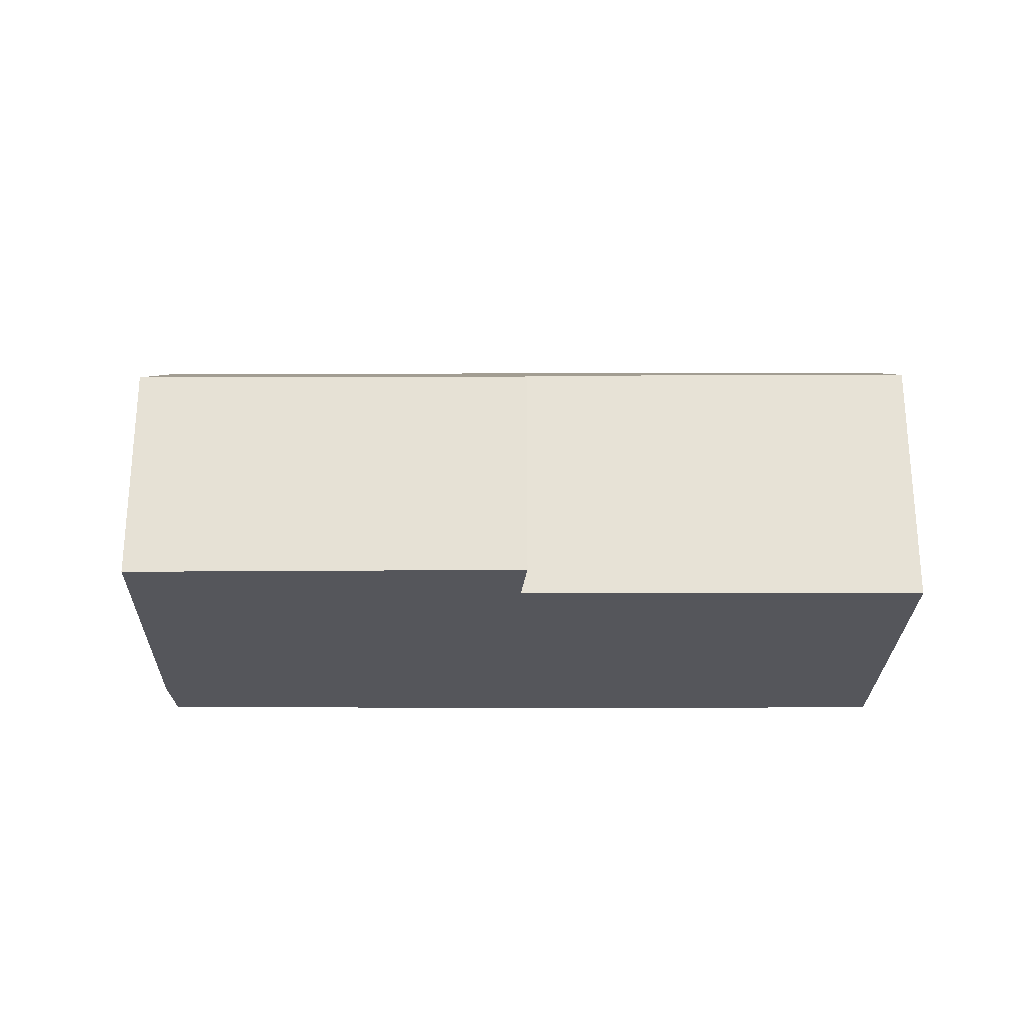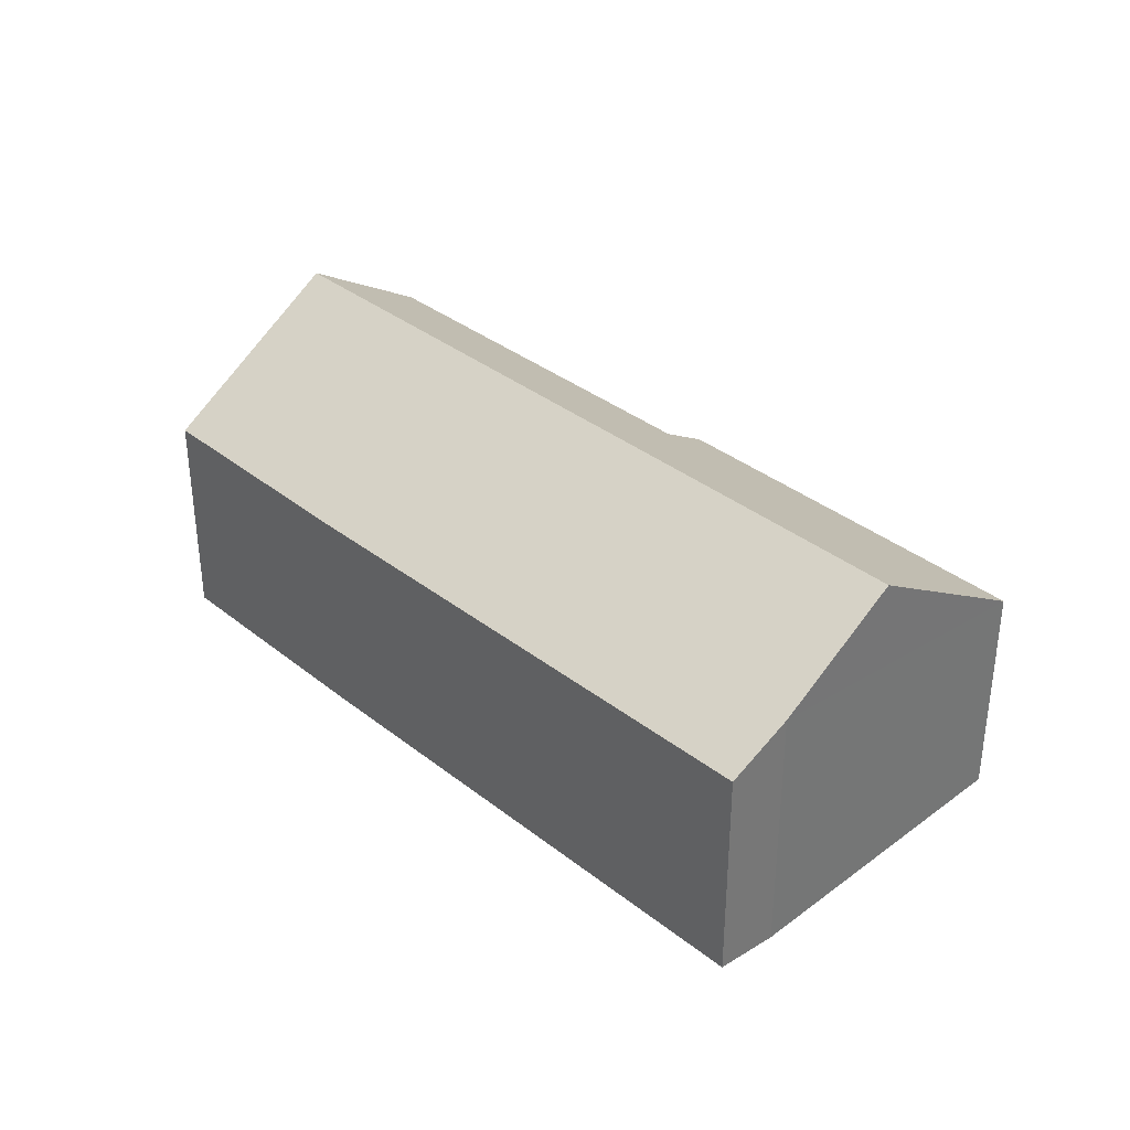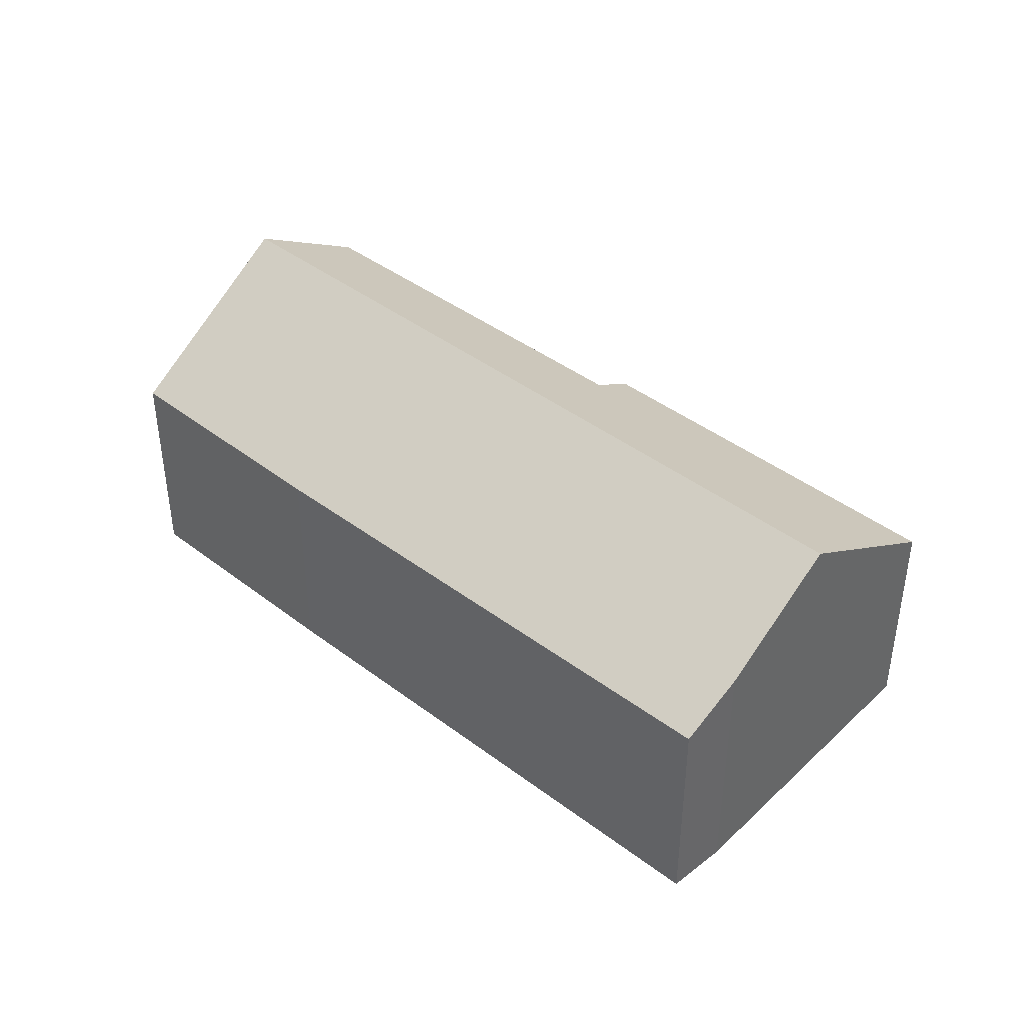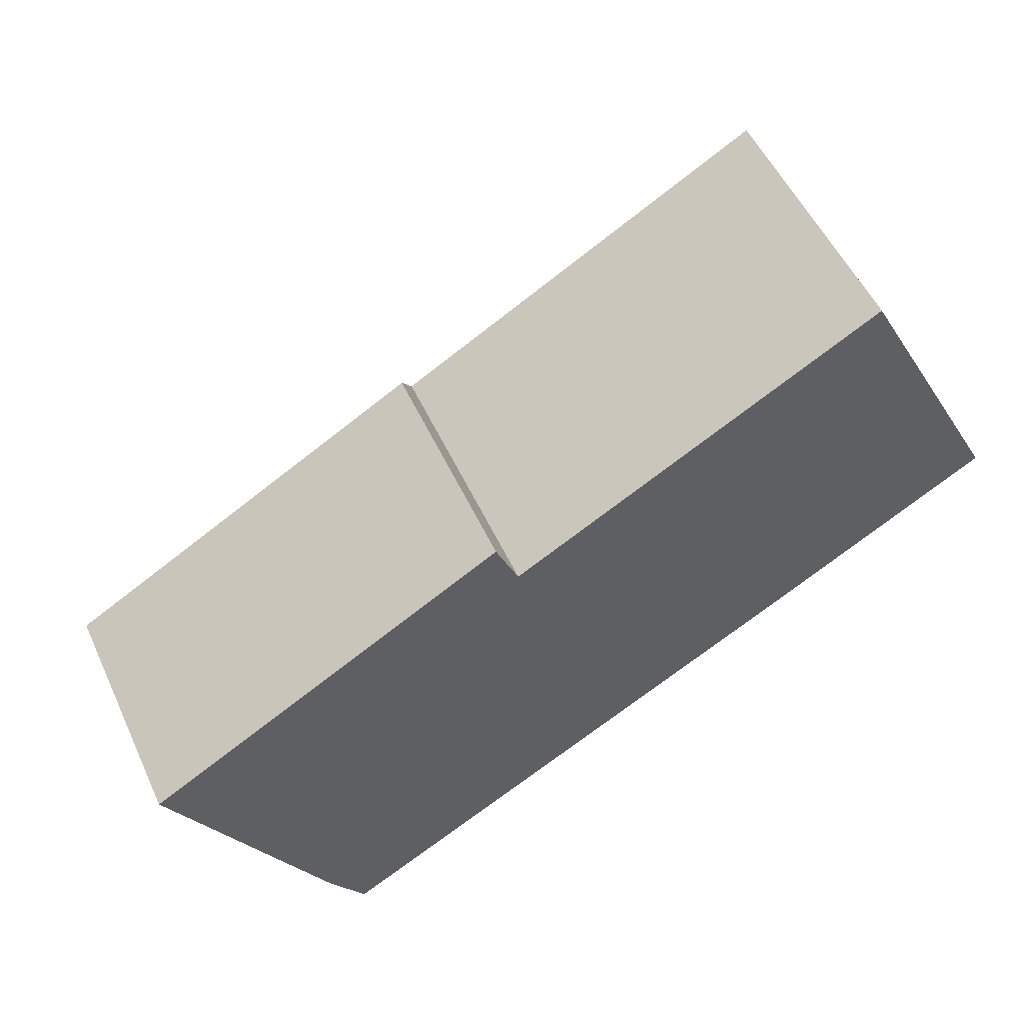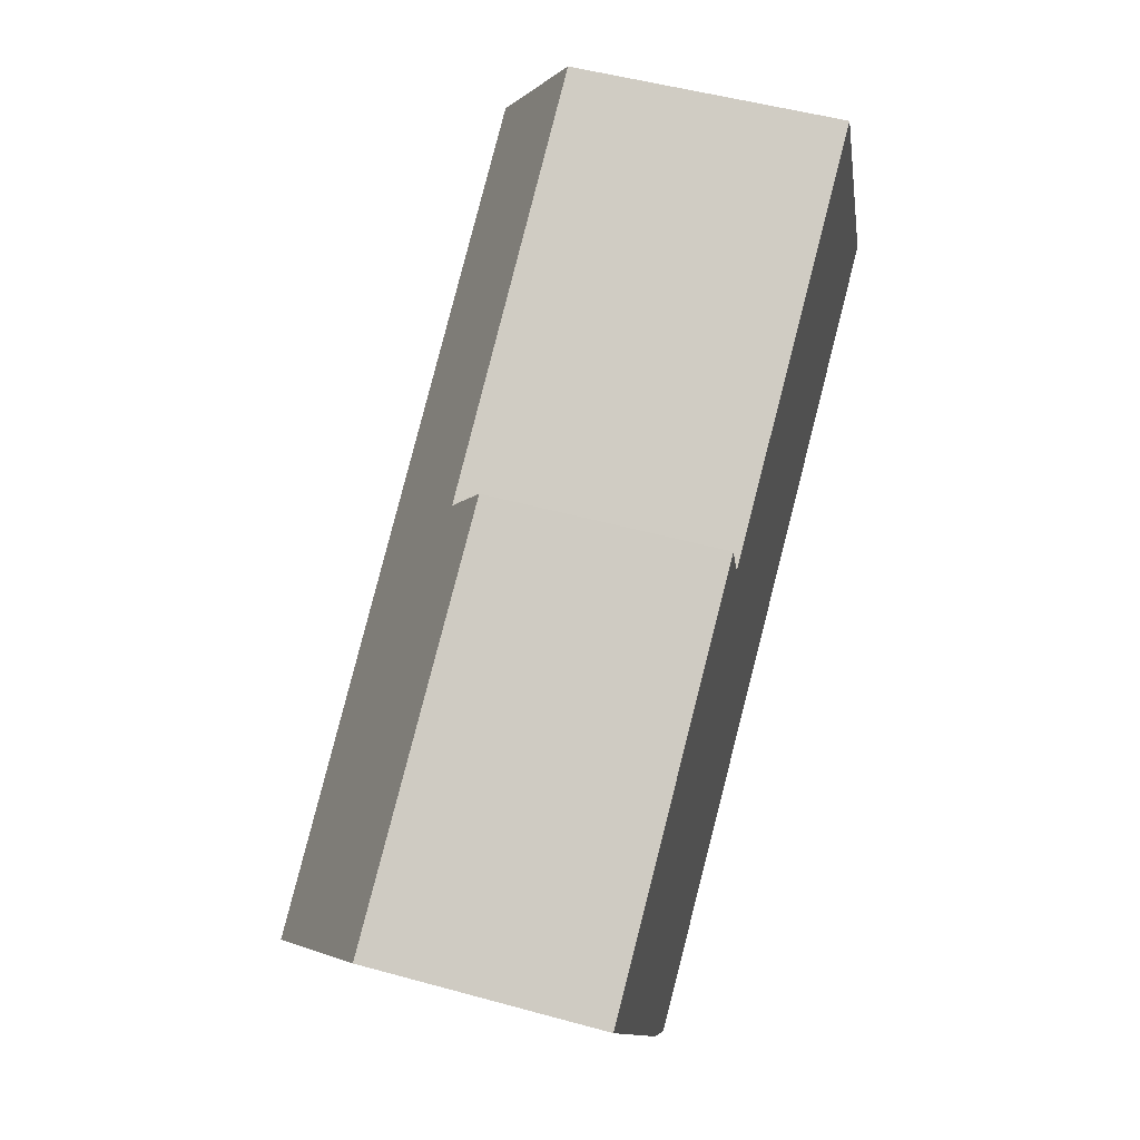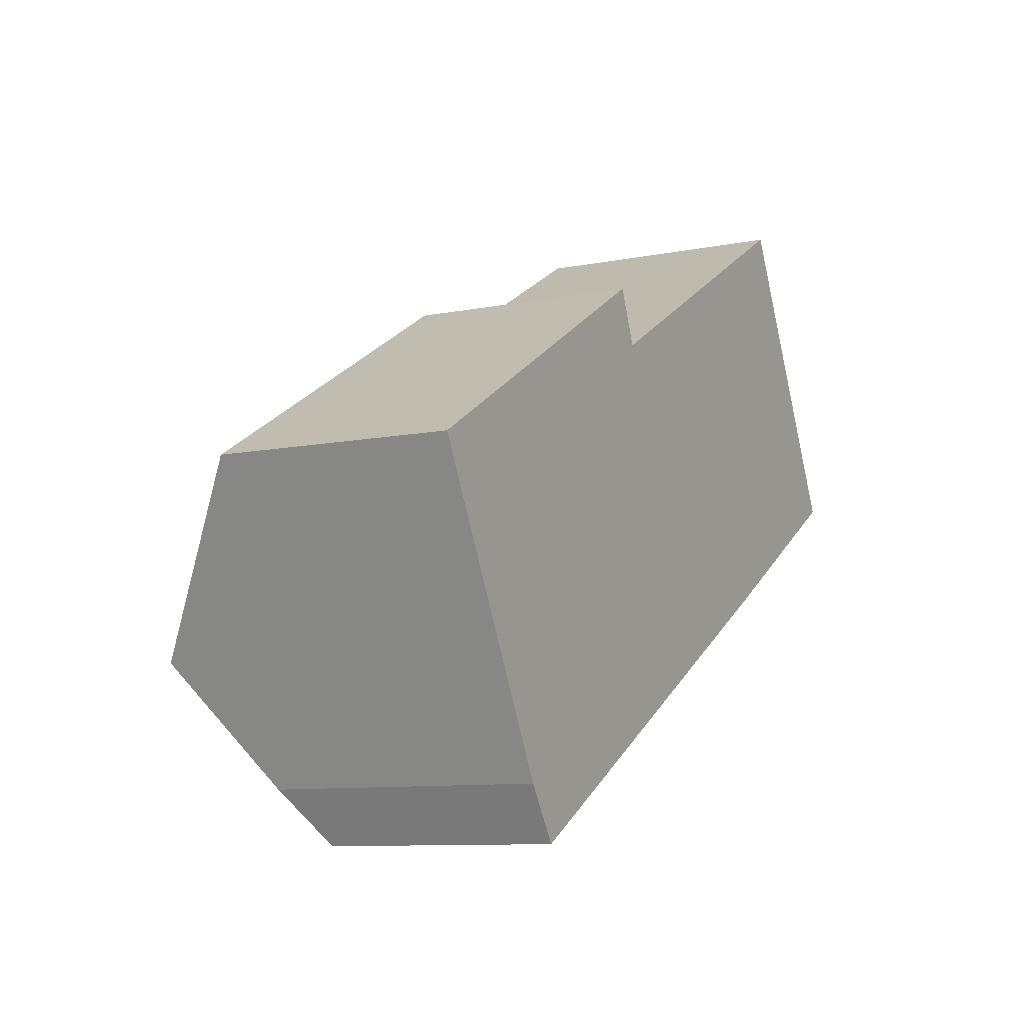
<metadata>
{"format":"obj","ext":"obj","renderer":"f3d","projection":"perspective","resolution":1024,"background":"white","views":[{"elev":-26.2,"azim":-29.8,"up":"+Y"},{"elev":35.1,"azim":-163.5,"up":"+Y"},{"elev":41.6,"azim":-167.3,"up":"+Y"},{"elev":52.7,"azim":-24.4,"up":"+Z"},{"elev":50.9,"azim":-73.3,"up":"+Z"},{"elev":-9.7,"azim":-62.6,"up":"+Z"}]}
</metadata>
<code>
v  5.844 1.931 -0.518
v  6.927 2.958 2.077
v  7.725 1.937 0.58
v  1.656 1.952 -2.898
v  1.353 2.275 -2.454
v  0.805 2.958 -1.461
v  3.052 1.936 1.797
v  0 1.954 1.196e-16
v  3.247 2.23 1.346
v  6.372 2.248 3.118
v  3.247 -8.242e-17 1.346
v  3.052 -1.1e-16 1.797
v  6.372 -1.909e-16 3.118
v  7.725 -3.551e-17 0.58
v  6.927 -1.272e-16 2.077
v  0 0 0
v  5.844 3.172e-17 -0.518
v  1.656 1.775e-16 -2.898
v  1.353 1.503e-16 -2.454
v  0.805 8.946e-17 -1.461
g defaultobject
f 1 2 3
f 2 1 4
f 2 4 5
f 2 5 6
f 7 6 8
f 6 7 9
f 6 9 2
f 2 9 10
f 7 11 9
f 11 7 12
f 10 3 2
f 3 10 13
f 3 13 14
f 14 13 15
f 9 13 10
f 13 9 11
f 16 7 8
f 7 16 12
f 14 1 3
f 1 14 17
f 1 17 4
f 4 17 18
f 4 19 5
f 19 4 18
f 5 8 6
f 8 5 19
f 8 19 16
f 16 19 20
f 16 11 12
f 11 15 13
f 15 11 14
f 14 11 17
f 17 11 18
f 18 11 16
f 18 16 20
f 18 20 19

</code>
